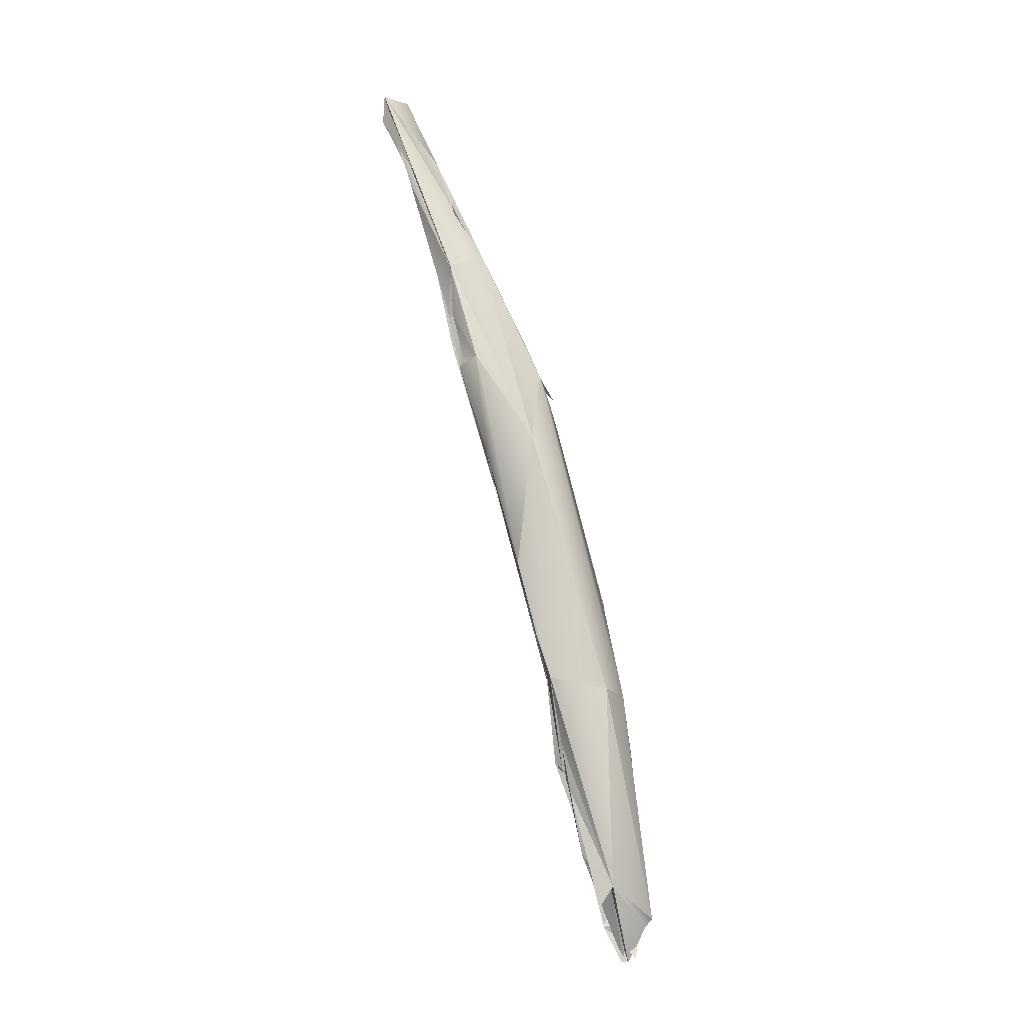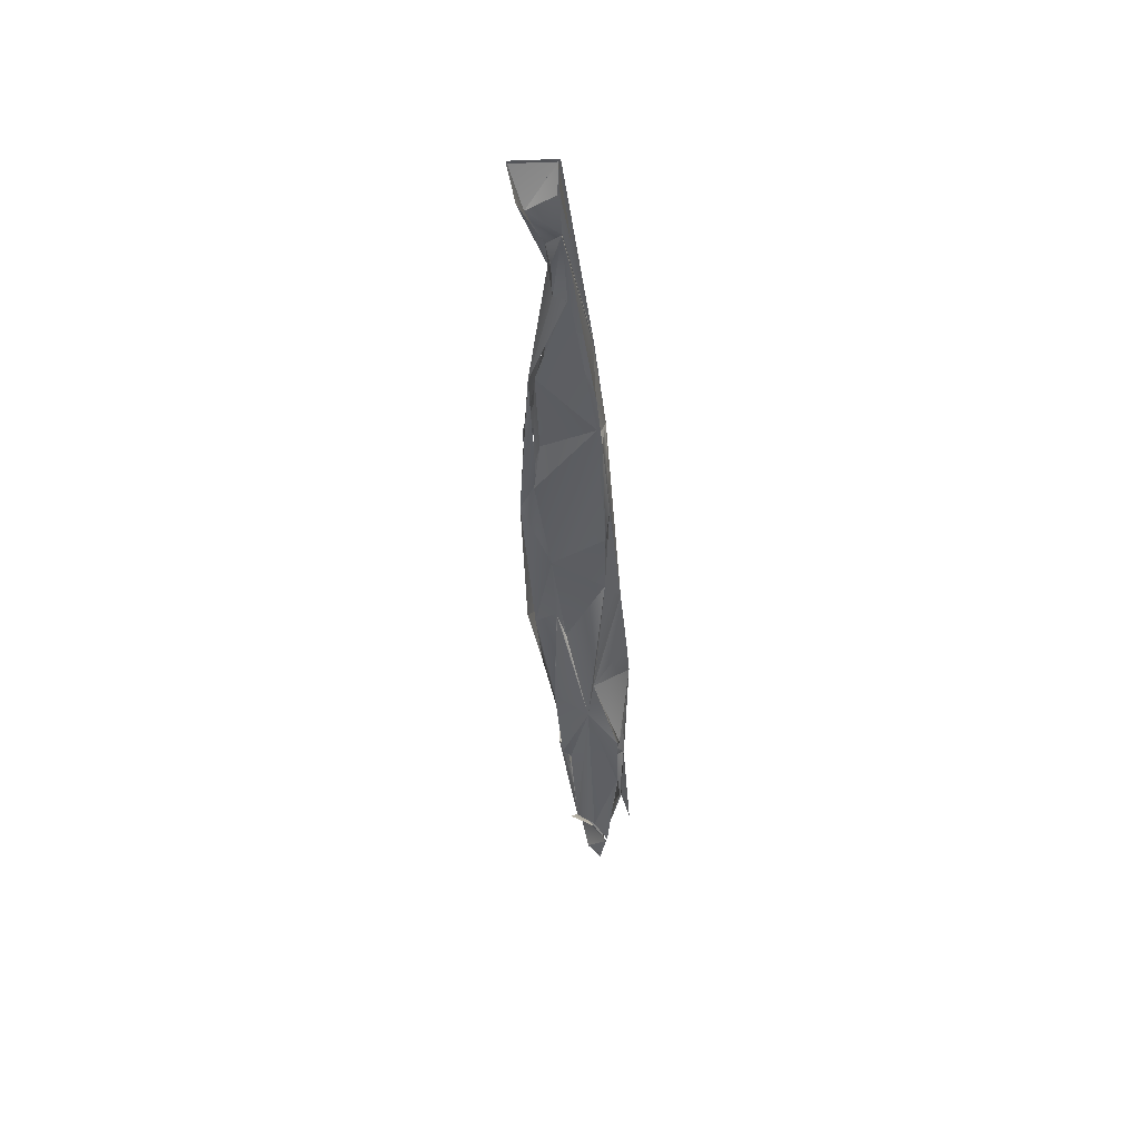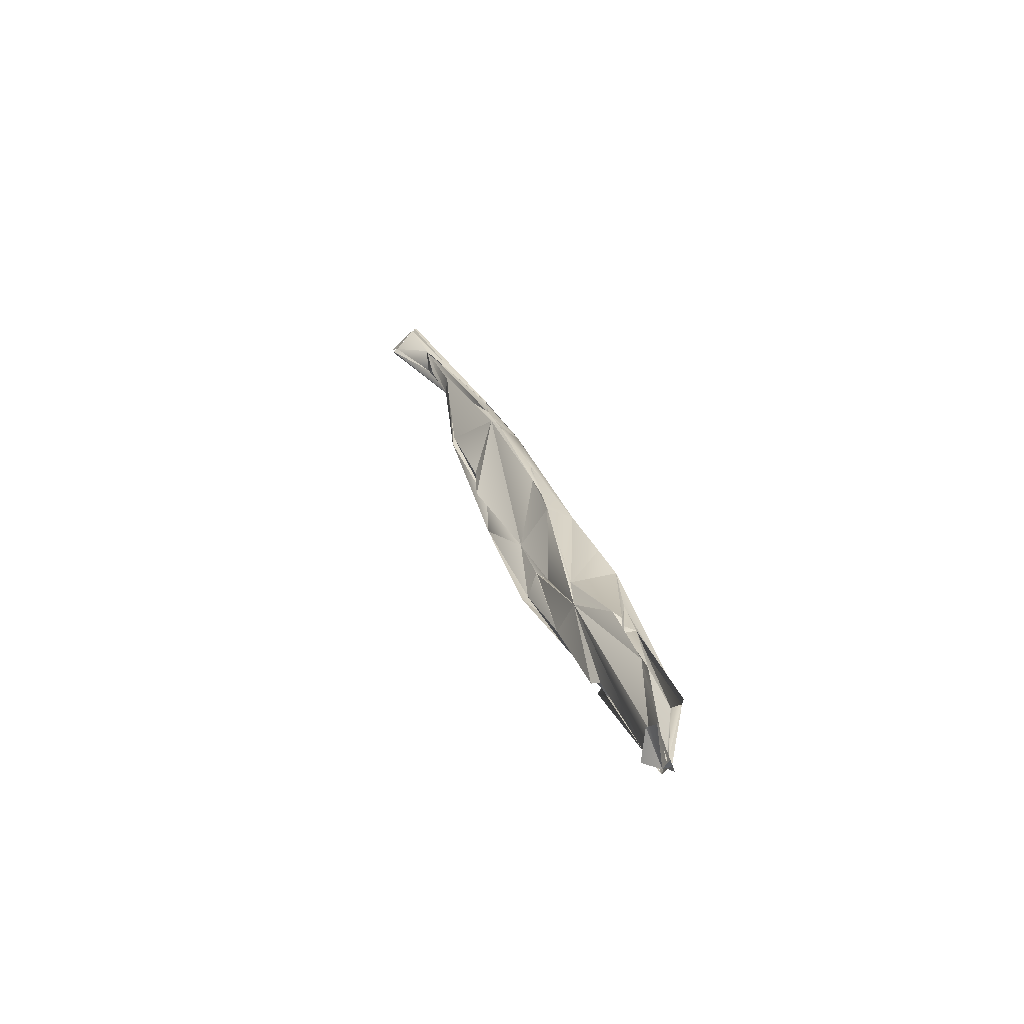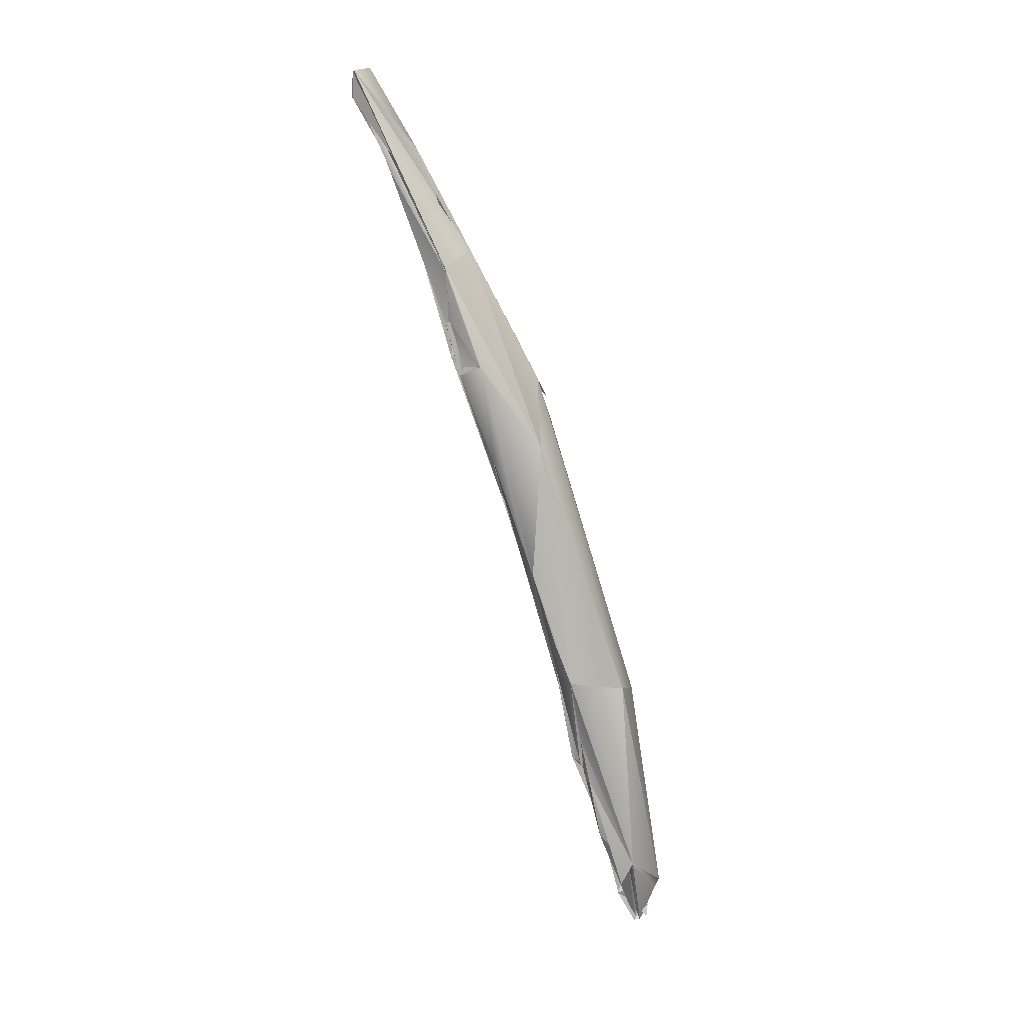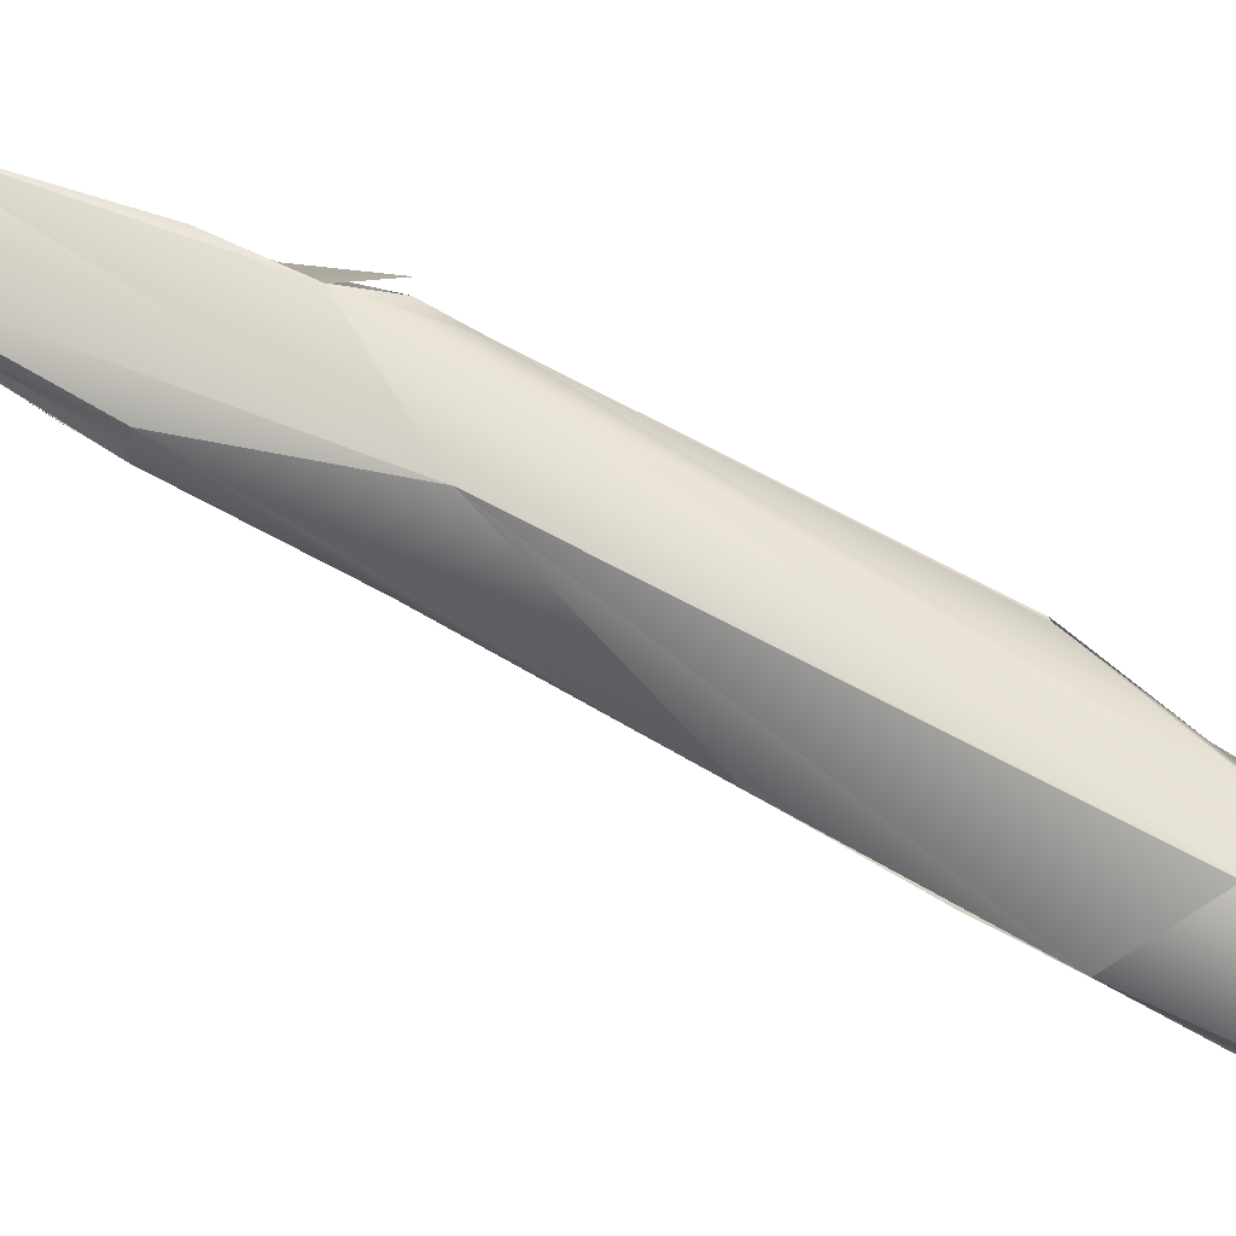
<metadata>
{"format":"obj","ext":"obj","renderer":"f3d","projection":"perspective","resolution":1024,"background":"white","views":[{"elev":3.1,"azim":-2.8,"up":"+Z"},{"elev":28.6,"azim":-124.0,"up":"+Z"},{"elev":-73.7,"azim":-79.0,"up":"+Z"},{"elev":19.6,"azim":-17.5,"up":"+Z"},{"elev":-62.6,"azim":50.9,"up":"+Y"}]}
</metadata>
<code>
o FJ862_BP2496_FMA37398_Flexor_digiti_minimi_brevis_of_right_hand
v -244.7 -129.1 800.5
v -243.6 -127.6 799.5
v -244.5 -129 802.2
v -244.4 -128.8 802.3
v -244.5 -129.3 802.2
v -244.5 -128.9 802.2
v -243.4 -128 800
v -243.7 -127.8 802.2
v -243.1 -127 802
v -243.2 -127.2 801.8
v -243 -127.2 801.8
v -243.3 -130.2 797.7
v -242.5 -131.2 795.5
v -244.3 -128.6 801.3
v -241.7 -131.7 793.6
v -241.8 -130.5 795.5
v -241.8 -130.5 795.4
v -241.9 -130.1 796.8
v -239.7 -131.7 794.6
v -240.6 -133.5 788.5
v -240.6 -131.4 793.2
v -240.8 -131 797.1
v -239.8 -132 794.2
v -239.7 -135.1 783.8
v -239.9 -134.8 785.9
v -239.9 -134.6 789.5
v -239.7 -134.9 786.1
v -240.8 -133.3 789.4
v -239.9 -134.6 789.7
v -238.1 -131.8 787.2
v -237.7 -132.9 790.5
v -238.6 -132.3 790.3
v -239.3 -135.7 782.6
v -239 -135.8 783.2
v -239.7 -134.9 786.1
v -235 -134.1 784.9
v -238.1 -136.8 783.3
v -236.4 -133.2 781.9
v -237 -137.6 774.6
v -237.5 -137.6 776.9
v -235.7 -133.2 778.8
v -234.2 -134.1 779
v -234.7 -133.1 782.4
v -234.8 -133.1 782.4
v -233.6 -135.3 781.8
v -235.7 -138.5 772.1
v -234.4 -138.4 777.8
v -233.3 -136 771.8
v -229.3 -137.4 766
v -233.4 -133.7 776.4
v -233.4 -134.2 780.4
v -235.4 -140 769.2
v -235.9 -138.4 770.6
v -231.3 -136.1 766.5
v -232.5 -135.2 778.4
v -233 -134.7 780.1
v -232.5 -137.7 765.5
v -232.5 -136.9 767.4
v -230.8 -137.9 759.9
v -234.3 -141.4 764.5
v -233.4 -139.3 761.5
v -232.8 -139.3 758.8
v -232.5 -137 767.2
v -232.6 -142.4 757.2
v -233 -141.6 755.7
v -232.6 -142.1 755.5
v -232.2 -139.9 757.4
v -229.4 -139.5 753.9
v -232.2 -142 754.9
v -232.5 -142.2 754.9
v -232.1 -142.1 754.1
v -232.4 -142.1 754.7
v -232.3 -142.2 754.8
v -232.1 -142.8 754.2
v -232.2 -142.1 754.2
v -232.6 -142.4 757.2
v -229.4 -144.6 748.2
v -229.6 -142.5 761
v -229.2 -138 761.7
v -228.4 -141 760.2
v -231.3 -143.1 749.9
v -231.4 -142.8 751.2
v -229.6 -140.5 753.7
v -229.5 -140.1 753.4
v -229.2 -140.5 751.5
v -227.7 -140.4 755.4
v -227.7 -140.5 756
v -229.8 -143.1 745.1
v -229.4 -143.9 747.8
v -229.1 -142.5 746.2
v -228.5 -139.8 754.2
v -227.3 -142 750
v -228.5 -143.3 743.4
v -228.5 -143.1 742.7
v -228.6 -143.5 742.9
v -229.4 -143.3 743.5
v -229.4 -143.4 743.5
v -228.6 -143.5 743.2
v -228.6 -143.3 742.6
v -228.3 -143.3 742.2
v -227.8 -142.8 743.4
v -227.2 -141.7 746.1
v -228.3 -143.3 742.3
v -228.4 -143.4 743.1
v -228.2 -143.4 742.6
v -228.2 -143.3 742.7
v -228 -143.2 742.3
v -228 -143.2 742.4
v -228 -143.3 742.7
v -228 -143.3 742.5
v -228 -143.2 742.2
v -228 -143.3 742.7
v -227.9 -143.3 743
v -227.7 -143.1 742.9
v -227.7 -143.2 742.7
v -228 -143.5 743
v -227.7 -143.3 743.1
v -227.6 -143.2 743.7
v -227.1 -143.2 744.3
v -226.7 -142.8 745.6
v -227 -143.2 744.4
v -226.5 -142.7 745.4
v -227.5 -142.1 746.3
v -227 -143.1 745
v -244.7 -129 800.4
v -244.6 -129.2 800.4
v -244.6 -129.1 802.1
v -244.4 -128.9 802.2
v -244.6 -129.1 802.1
v -244.5 -128.9 802.1
v -244.4 -128.8 802.3
v -244.4 -128.8 802.3
v -244.2 -128.8 802.3
v -244.5 -129 802.3
v -244.5 -129 802.3
v -243.3 -127.3 799.9
v -242.9 -127 802.1
v -242.7 -131.1 795.8
v -242.3 -131.5 796.4
v -241.6 -131.7 793.2
v -240.1 -134.2 786.1
v -240.4 -133.6 788.5
v -239.9 -134.8 785.9
v -237.7 -131.6 787.1
v -235 -133.9 778.8
v -234.8 -134.1 784.5
v -232.7 -134.4 780.3
v -231 -135.6 767
v -233.4 -142.2 761.7
v -233.4 -139.3 761.4
v -232.5 -142 754.7
v -232.3 -142.1 754.7
v -232.5 -142.2 754.9
v -232.5 -142.5 755
v -232.3 -142.2 754.8
v -232.2 -142.2 754.3
v -229.4 -137.5 765.9
v -229.6 -140.6 753.3
v -229.2 -140.1 753.2
v -229.8 -143 744.9
v -230.3 -144.7 746.8
v -229.2 -142.3 746.2
v -228.6 -143.5 743
v -228.7 -143.3 742.3
v -228.7 -143.3 742.3
v -228.5 -143.4 742.9
v -229.4 -143.3 743.5
v -229.4 -143.4 743.5
v -228.4 -143.5 743.2
v -228.6 -143.3 743.1
v -228.6 -143.3 743.1
v -228.6 -143.3 743.1
v -228.3 -143.3 742.3
v -228.1 -143.4 742.6
v -228.2 -143.4 742.8
v -228.9 -143.3 744.3
v -228.3 -143.3 742.3
v -228.2 -143.4 742.7
v -228.2 -143.3 742.8
v -228 -143.2 742.3
v -228 -143.3 742.7
v -228 -143.3 742.8
v -228.1 -143.3 742.8
v -228.1 -143.2 742.9
v -228.1 -143.2 742.9
v -228 -143.2 742.3
v -228 -143.3 742.7
v -228 -143.3 742.8
v -227.9 -143.3 742.9
v -227.8 -143.3 743.1
v -227.8 -143.3 743.1
v -227.9 -143.3 743.1
v -227.7 -143.2 742.7
v -227.8 -143.5 742.9
v -227.7 -143.3 743.1
v -227.6 -143.3 742.9
v -227.6 -143.3 742.9
v -227.5 -143.3 743.1
v -227.9 -143.2 743.3
v -227.9 -143.2 743.3
v -227.6 -143.4 743.7
v -227.6 -143.4 743.7
v -227.7 -143.5 744.5
v -227.1 -143.2 744.3
v -227.2 -143.1 745
v -227 -143.2 744.4
v -238.7 -132.3 790.2
v -233.7 -135.3 781.8
v -233 -134.7 780.1
f 12 1 2
f 127 2 125
f 2 127 9
f 5 22 137
f 129 126 139
f 12 2 18
f 19 18 136
f 26 14 138
f 16 18 17
f 18 19 17
f 12 18 16
f 137 19 136
f 137 22 19
f 21 140 12
f 29 14 26
f 29 5 14
f 16 21 12
f 17 19 21
f 22 23 19
f 20 15 24
f 26 138 143
f 19 144 21
f 144 140 21
f 29 31 5
f 5 31 22
f 142 33 25
f 26 143 27
f 30 24 15
f 144 19 32
f 207 23 36
f 33 142 39
f 143 33 27
f 33 34 27
f 34 37 35
f 26 27 35
f 35 37 26
f 32 44 144
f 48 39 24
f 37 34 33
f 47 29 37
f 48 24 41
f 41 24 38
f 30 38 24
f 30 42 38
f 43 207 36
f 33 39 40
f 37 33 40
f 31 29 47
f 31 47 45
f 50 48 145
f 144 50 145
f 144 44 50
f 146 31 45
f 46 40 39
f 53 52 40
f 40 52 37
f 44 49 50
f 49 44 55
f 55 44 51
f 208 147 43
f 56 55 51
f 43 36 208
f 52 47 37
f 39 48 53
f 58 48 54
f 50 54 48
f 45 55 209
f 57 62 53
f 57 53 48
f 48 58 57
f 59 58 54
f 148 50 49
f 52 61 60
f 67 61 62
f 53 62 61
f 53 61 52
f 52 149 47
f 57 63 62
f 62 63 59
f 58 59 63
f 47 78 45
f 79 59 54
f 49 79 148
f 55 45 80
f 49 55 157
f 77 149 64
f 150 62 65
f 82 65 62
f 61 65 66
f 66 149 61
f 66 64 149
f 60 61 149
f 78 47 149
f 62 59 68
f 78 80 45
f 157 55 80
f 69 65 82
f 74 71 81
f 69 66 65
f 155 71 74
f 64 155 76
f 155 64 66
f 155 74 76
f 77 64 74
f 83 59 86
f 157 80 79
f 89 74 81
f 161 77 74
f 77 78 149
f 90 62 123
f 62 90 82
f 62 84 123
f 84 62 68
f 91 83 86
f 86 59 79
f 86 79 87
f 80 87 79
f 90 88 82
f 81 94 89
f 91 123 85
f 91 85 159
f 86 92 91
f 92 87 80
f 94 93 89
f 99 160 101
f 93 77 89
f 101 175 99
f 101 160 120
f 118 194 176
f 160 162 120
f 78 77 122
f 120 162 102
f 123 91 122
f 122 80 78
f 122 91 92
f 77 93 105
f 105 124 77
f 124 122 77
l 182 199
l 108 109
l 114 117
l 167 168
l 181 189
l 169 172
l 113 201
l 73 153
l 98 171
l 12 13
l 203 205
l 75 151
l 85 158
l 3 4
l 196 198
l 204 206
l 119 121
l 152 156
l 112 186
l 184 187
l 111 180
l 191 195
l 100 103
l 163 170
l 6 131
l 192 200
l 185 188
l 130 134
l 66 154
l 190 202
l 178 183
l 7 11
l 7 18
l 8 128
l 132 135
l 28 141
l 165 166
l 115 116
l 104 177
l 96 97
l 107 110
l 10 133
l 193 197
l 95 164
l 70 72
l 106 173
l 174 179

</code>
